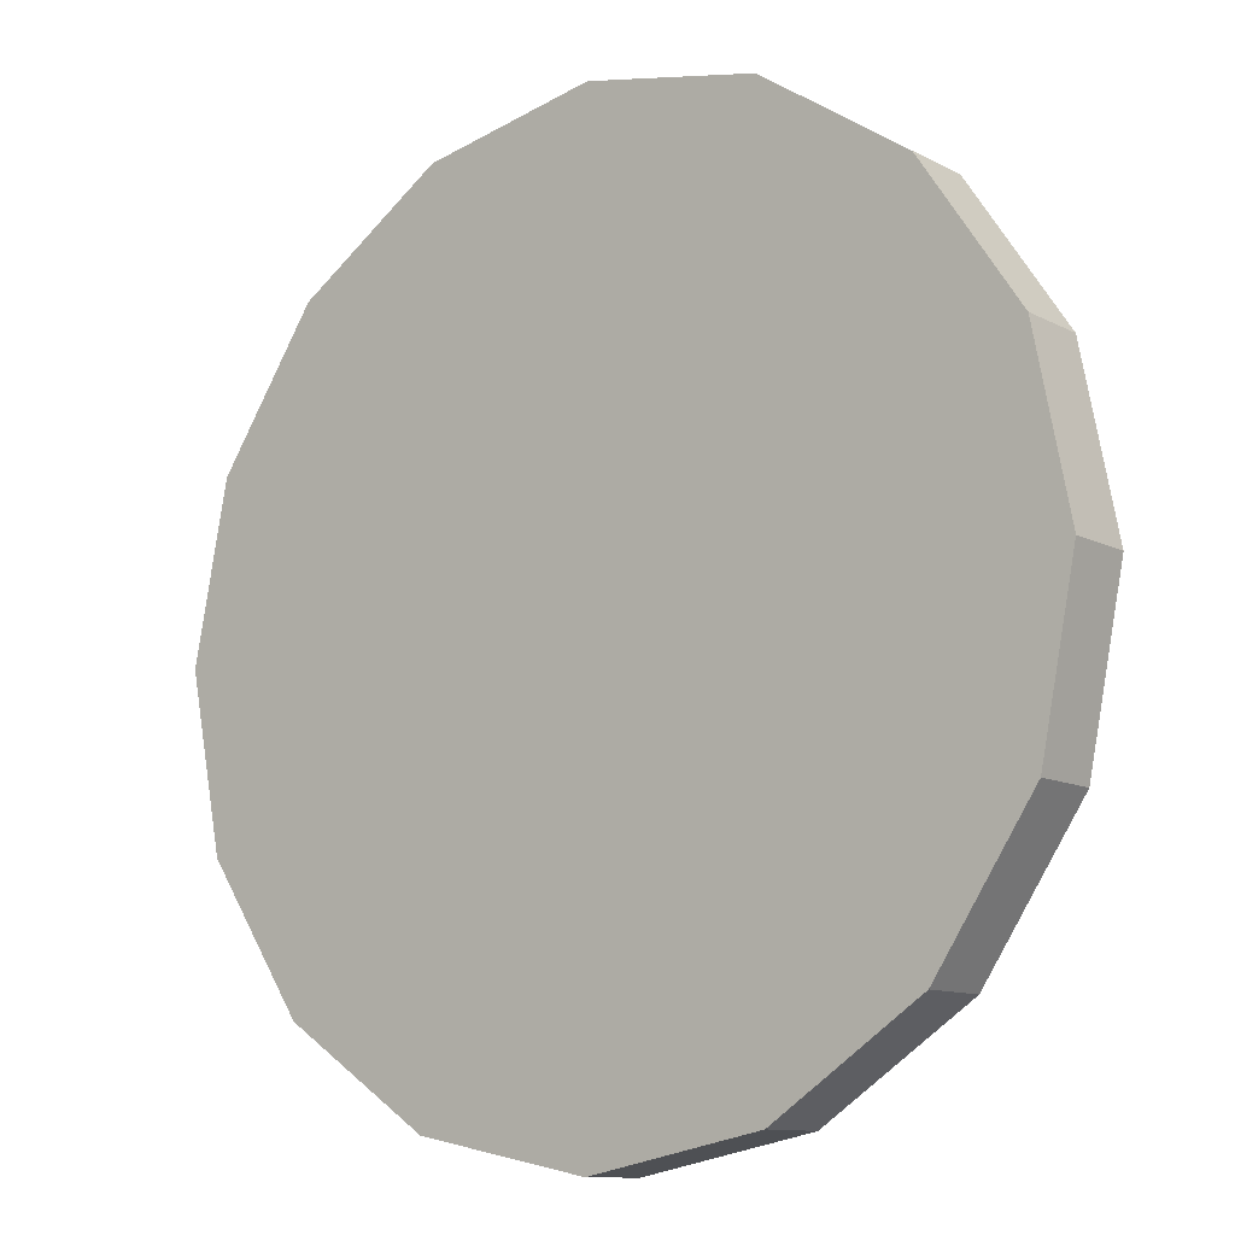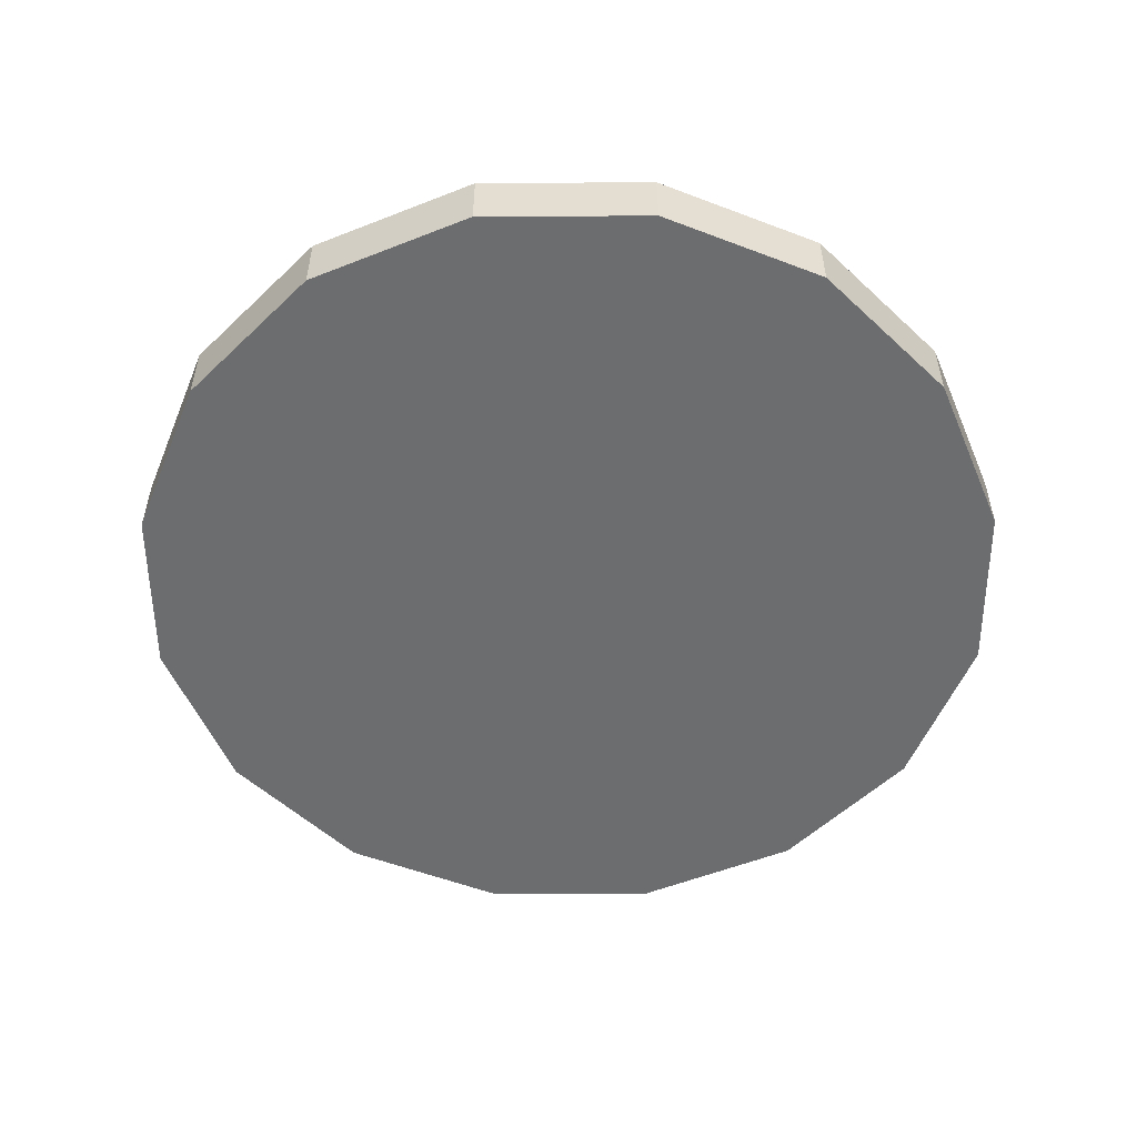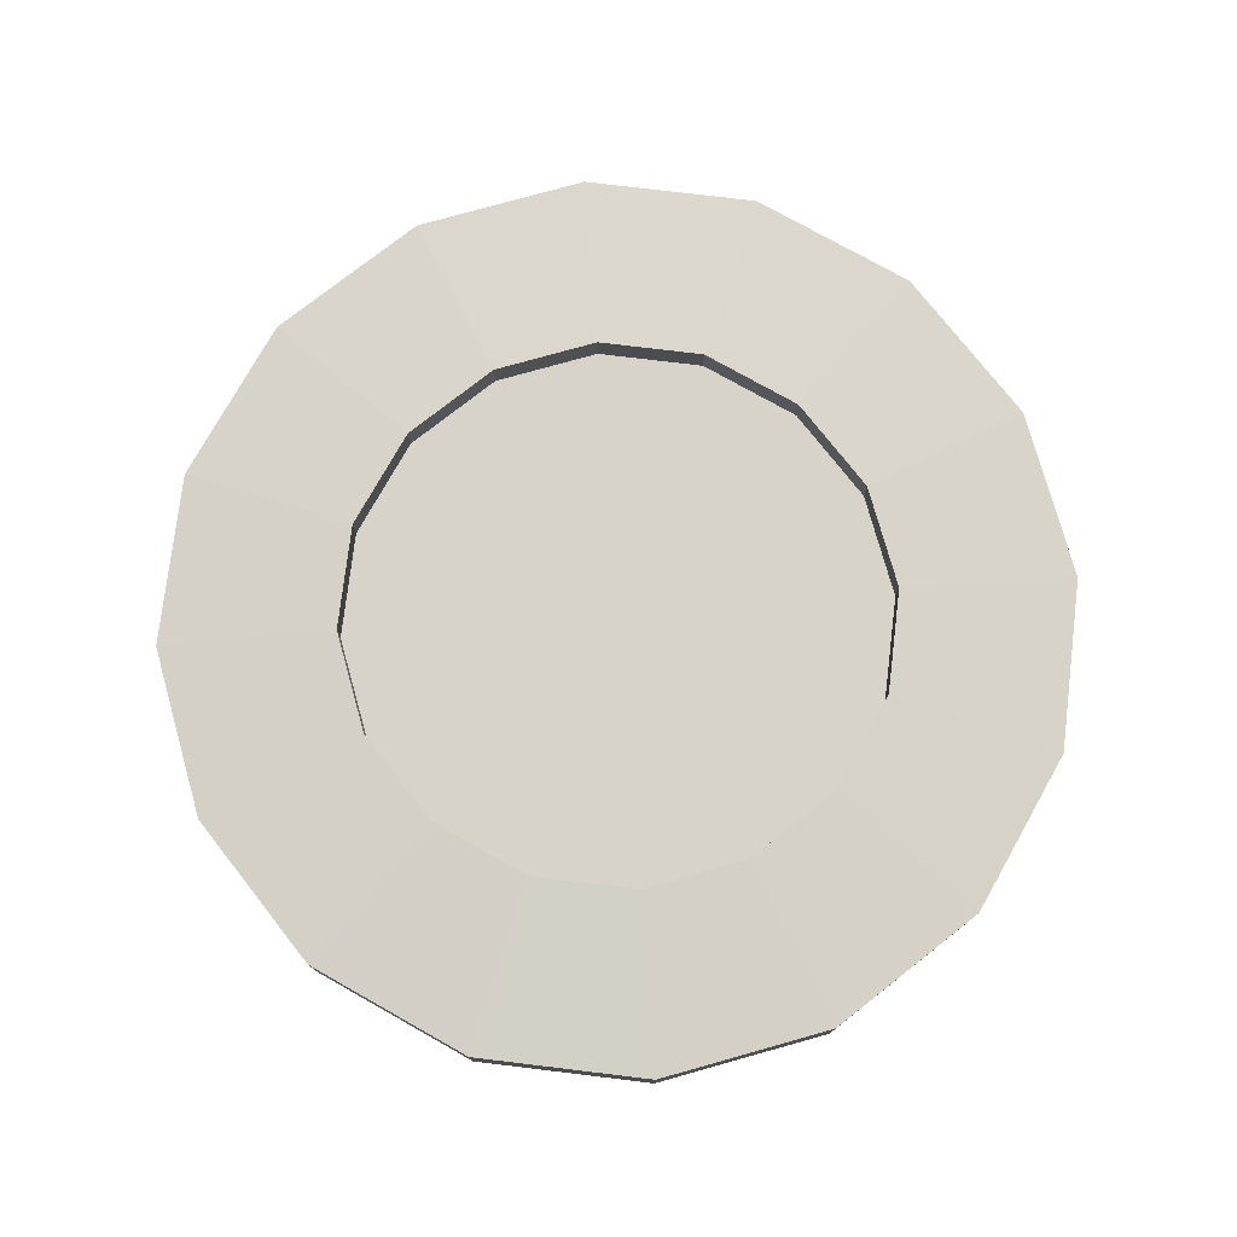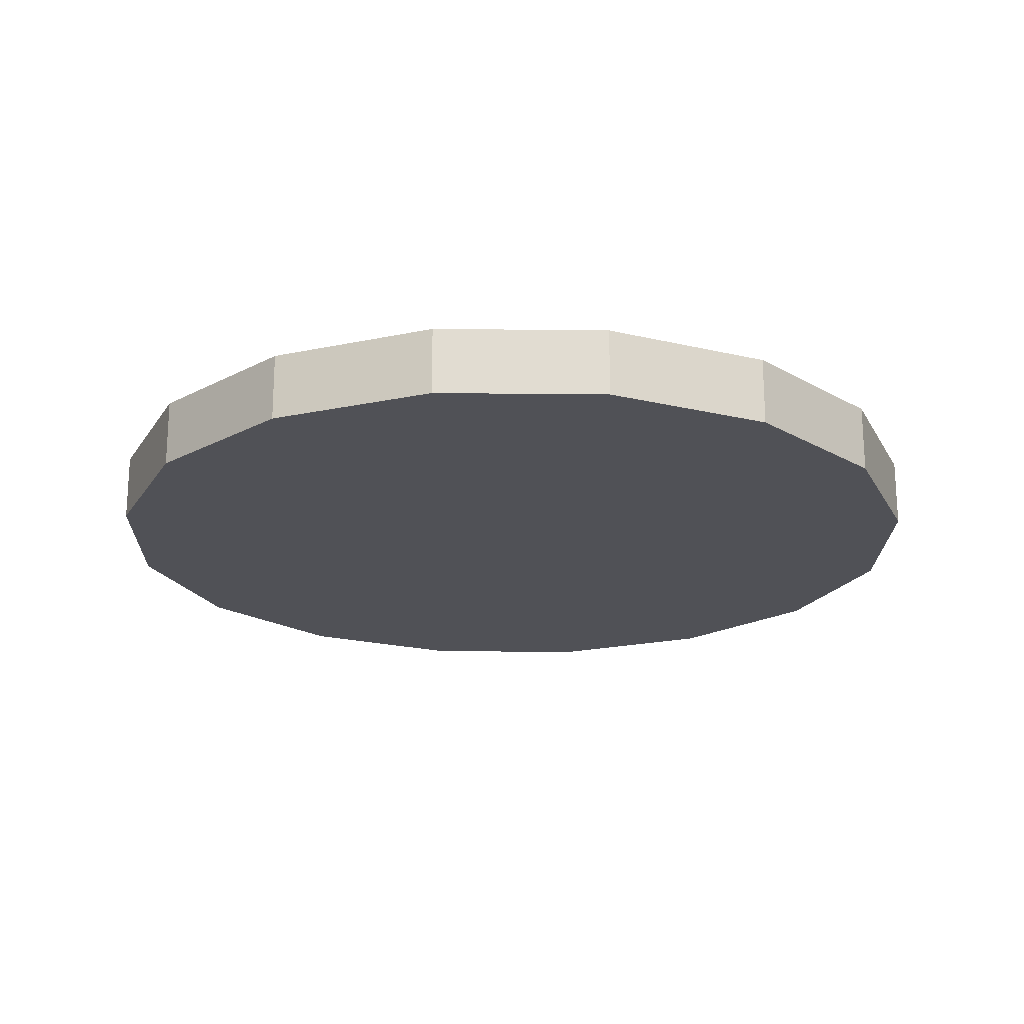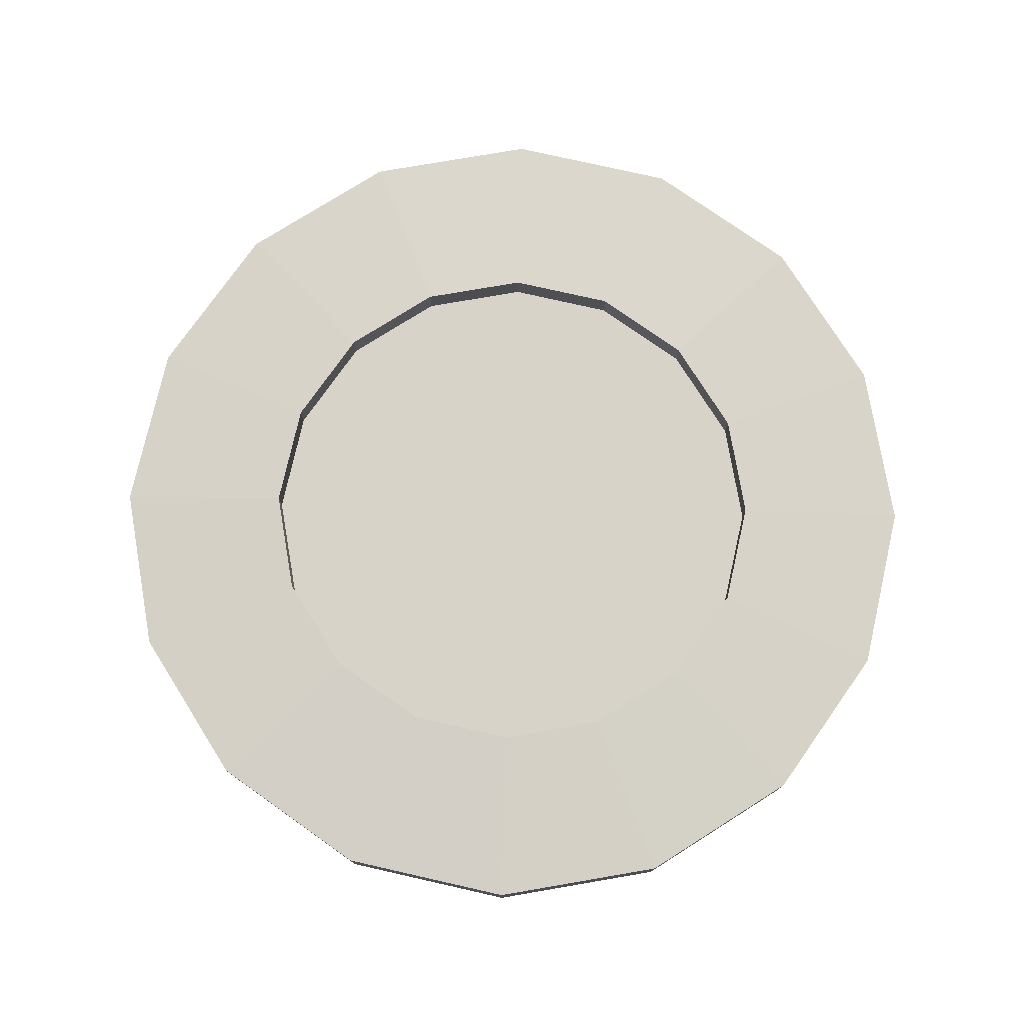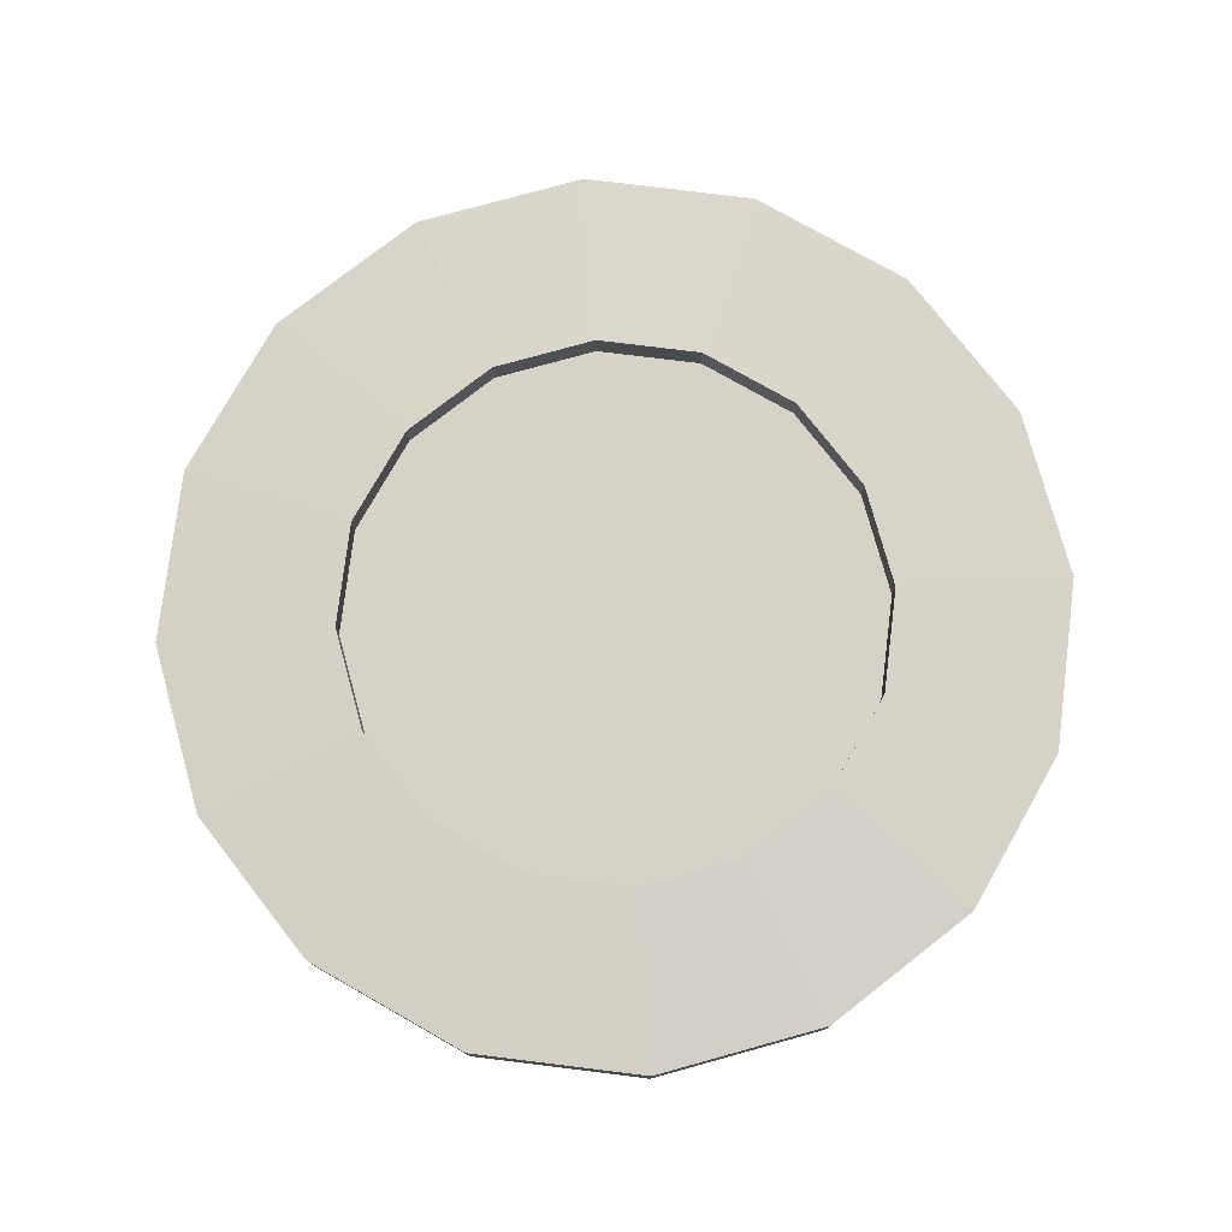
<metadata>
{"format":"obj","ext":"obj","renderer":"f3d","projection":"perspective","resolution":1024,"background":"white","views":[{"elev":-11.0,"azim":-141.8,"up":"+Y"},{"elev":-53.9,"azim":146.6,"up":"+Z"},{"elev":76.7,"azim":175.6,"up":"+Z"},{"elev":-20.5,"azim":77.6,"up":"+Z"},{"elev":77.0,"azim":1.5,"up":"+Z"},{"elev":77.5,"azim":-4.2,"up":"+Z"}]}
</metadata>
<code>
o Cylinder
v 5.438 12.86 0.03755
v 5.438 12.86 0.8625
v 7.48 12.46 0.03755
v 7.48 12.46 0.8625
v 9.211 11.3 0.03755
v 9.211 11.3 0.8625
v 10.37 9.571 0.03755
v 10.37 9.571 0.8625
v 10.77 7.529 0.03755
v 10.77 7.529 0.8625
v 10.37 5.488 0.03755
v 10.37 5.488 0.8625
v 9.211 3.757 0.03755
v 9.211 3.757 0.8625
v 7.48 2.601 0.03755
v 7.48 2.601 0.8625
v 5.438 2.194 0.03755
v 5.438 2.194 0.8625
v 3.397 2.601 0.03755
v 3.397 2.601 0.8625
v 1.666 3.757 0.03755
v 1.666 3.757 0.8625
v 0.5093 5.488 0.03755
v 0.5093 5.488 0.8625
v 0.1032 7.529 0.03755
v 0.1032 7.529 0.8625
v 0.5093 9.571 0.03755
v 0.5093 9.571 0.8625
v 1.666 11.3 0.03755
v 1.666 11.3 0.8625
v 3.397 12.46 0.03755
v 3.397 12.46 0.8625
v 6.678 10.52 1.007
v 5.438 10.77 1.007
v 7.729 9.82 1.007
v 8.431 8.769 1.007
v 8.678 7.529 1.007
v 8.431 6.29 1.007
v 7.729 5.239 1.007
v 6.678 4.537 1.007
v 5.438 4.29 1.007
v 4.199 4.537 1.007
v 3.148 5.239 1.007
v 2.445 6.29 1.007
v 2.199 7.529 1.007
v 2.445 8.769 1.007
v 3.148 9.82 1.007
v 4.199 10.52 1.007
v 6.678 10.52 0.6003
v 5.438 10.77 0.6003
v 7.729 9.82 0.6003
v 8.431 8.769 0.6003
v 8.678 7.529 0.6003
v 8.431 6.29 0.6003
v 7.729 5.239 0.6003
v 6.678 4.537 0.6003
v 5.438 4.29 0.6003
v 4.199 4.537 0.6003
v 3.148 5.239 0.6003
v 2.445 6.29 0.6003
v 2.199 7.529 0.6003
v 2.445 8.769 0.6003
v 3.148 9.82 0.6003
v 4.199 10.52 0.6003
f 1 2 4 3
f 3 4 6 5
f 5 6 8 7
f 7 8 10 9
f 9 10 12 11
f 11 12 14 13
f 13 14 16 15
f 15 16 18 17
f 17 18 20 19
f 19 20 22 21
f 21 22 24 23
f 23 24 26 25
f 25 26 28 27
f 27 28 30 29
f 44 43 59 60
f 2 1 31 32
f 29 30 32 31
f 1 3 31
f 3 29 31
f 3 5 29
f 5 27 29
f 5 7 27
f 7 25 27
f 7 9 25
f 9 23 25
f 9 11 23
f 11 13 23
f 13 21 23
f 13 15 21
f 15 19 21
f 15 17 19
f 34 33 4 2
f 33 35 6 4
f 35 36 8 6
f 36 37 10 8
f 37 38 12 10
f 38 39 14 12
f 39 40 16 14
f 40 41 18 16
f 41 42 20 18
f 42 43 22 20
f 43 44 24 22
f 44 45 26 24
f 45 46 28 26
f 46 47 30 28
f 47 48 32 30
f 48 34 2 32
f 49 50 64
f 49 64 63
f 49 63 51
f 63 62 51
f 62 52 51
f 62 61 52
f 61 53 52
f 61 60 53
f 60 54 53
f 60 55 54
f 60 59 55
f 59 56 55
f 59 58 56
f 58 57 56
f 38 37 53 54
f 45 44 60 61
f 39 38 54 55
f 46 45 61 62
f 40 39 55 56
f 33 34 50 49
f 47 46 62 63
f 41 40 56 57
f 35 33 49 51
f 48 47 63 64
f 42 41 57 58
f 36 35 51 52
f 34 48 64 50
f 43 42 58 59
f 37 36 52 53

</code>
